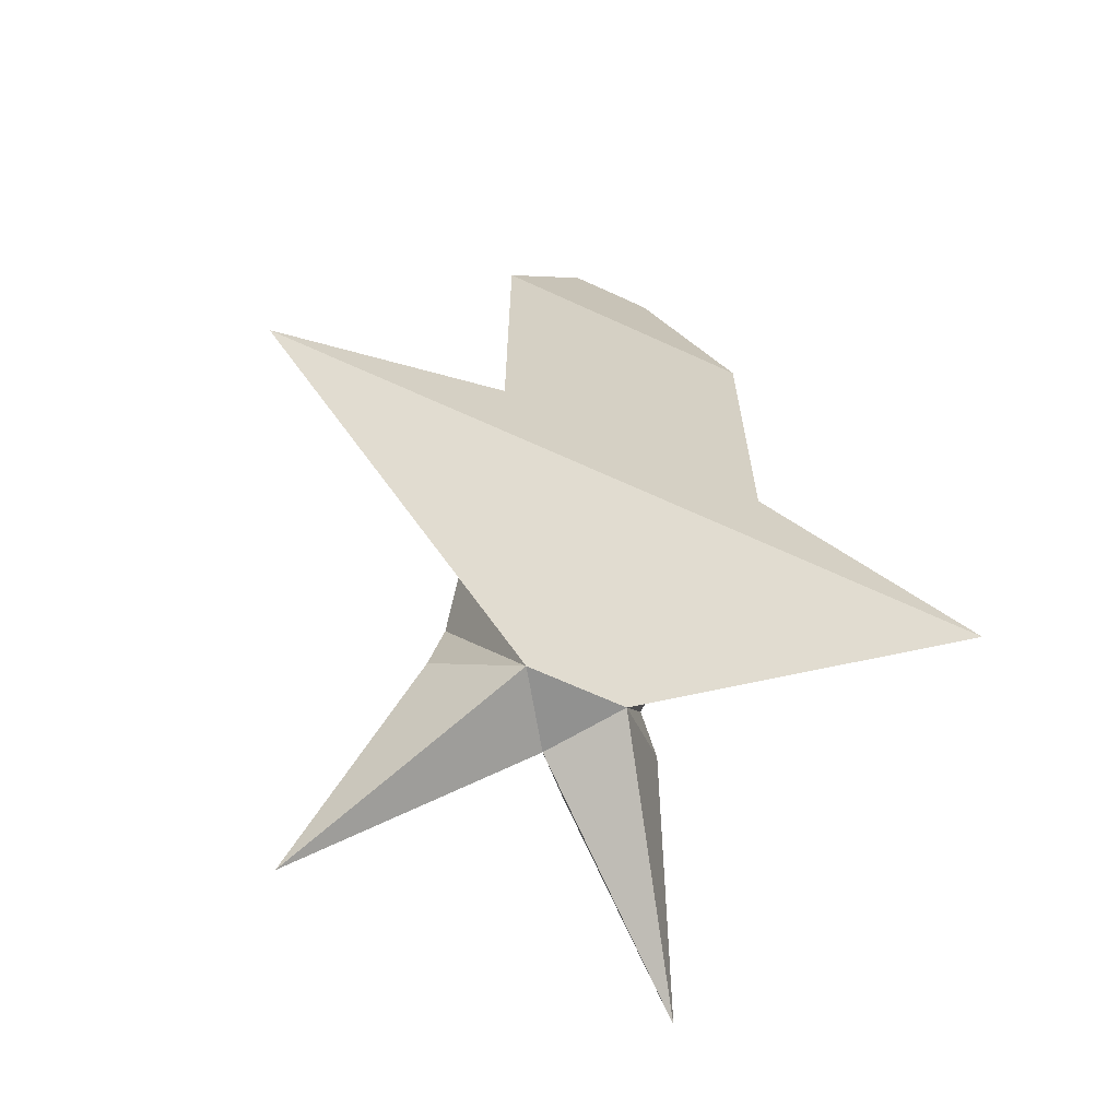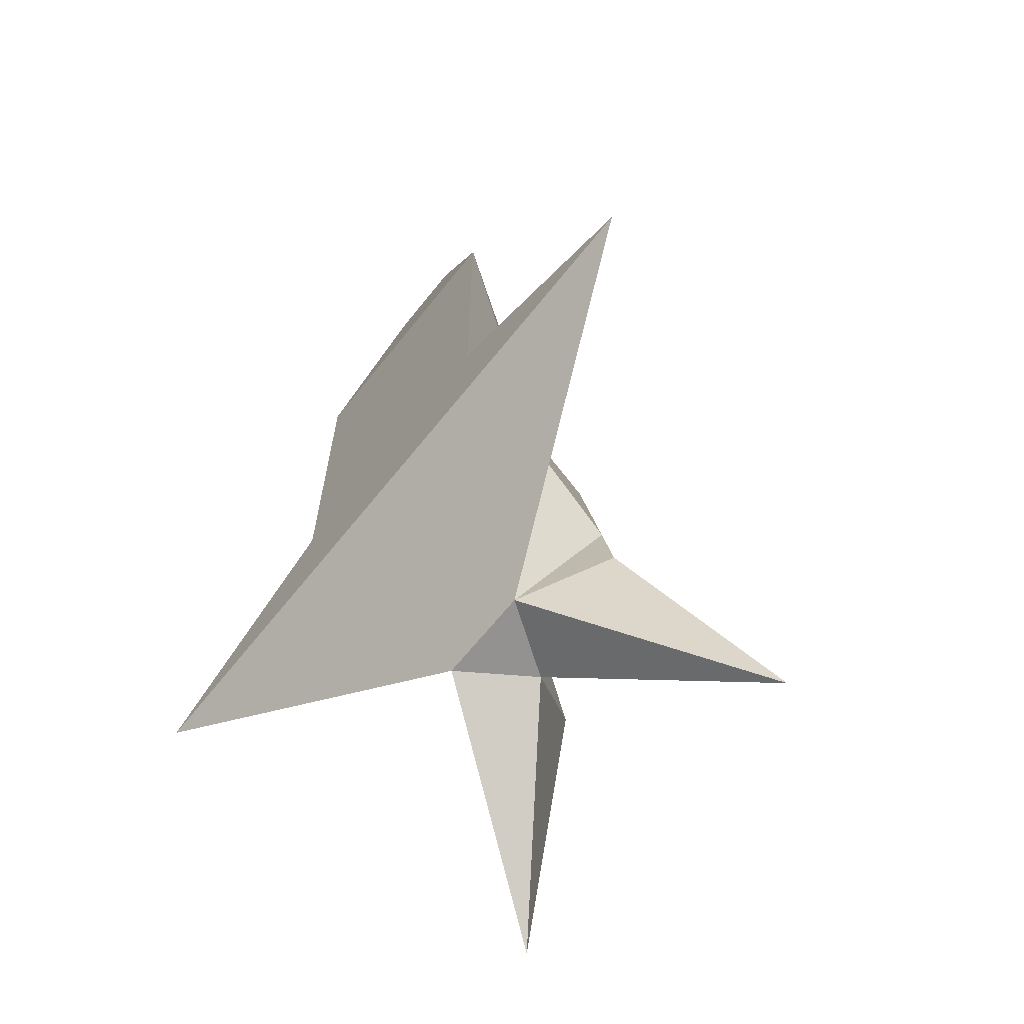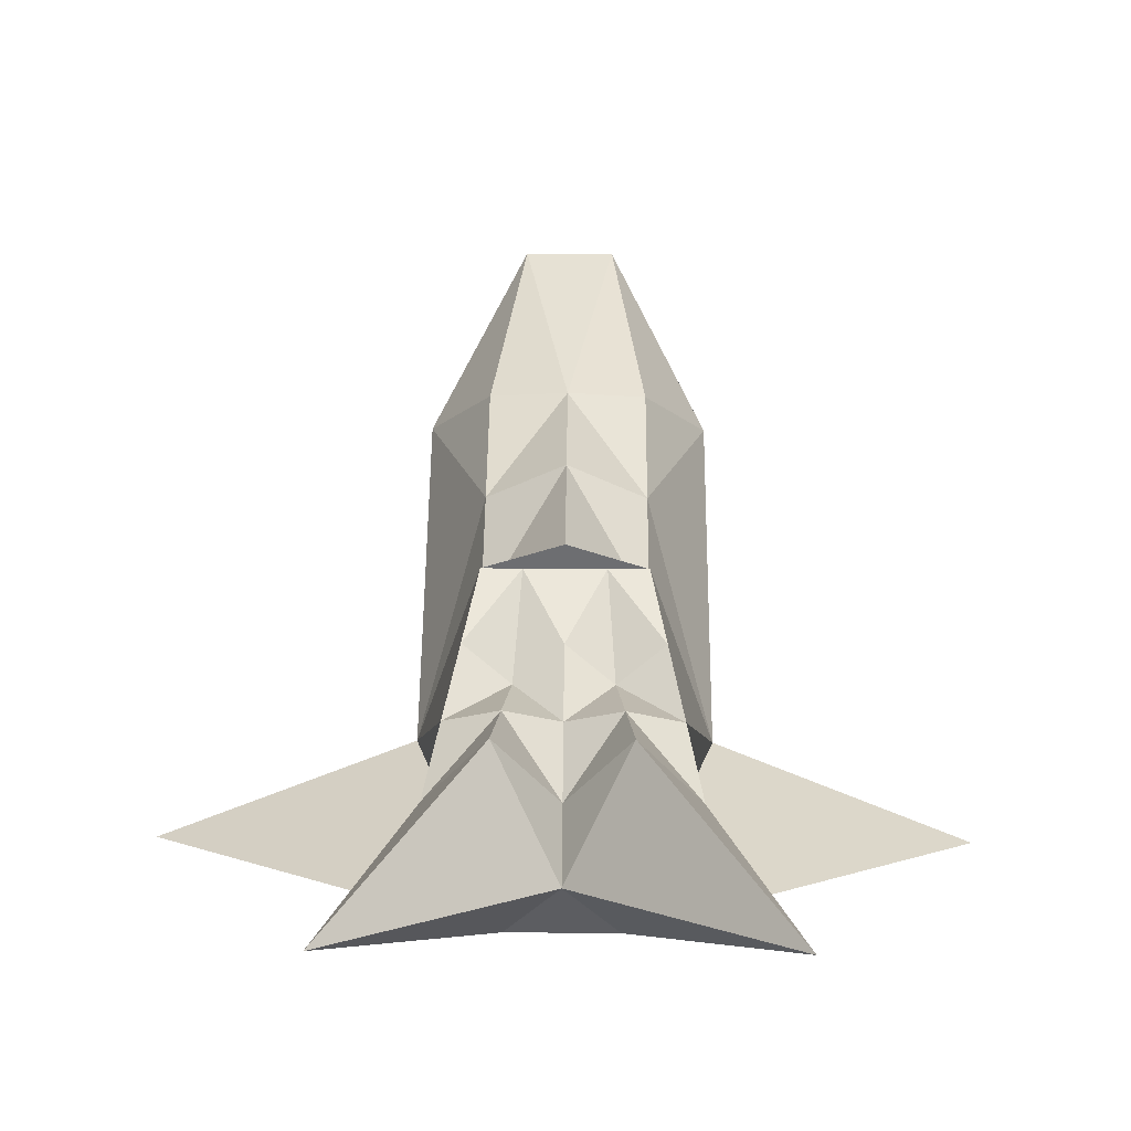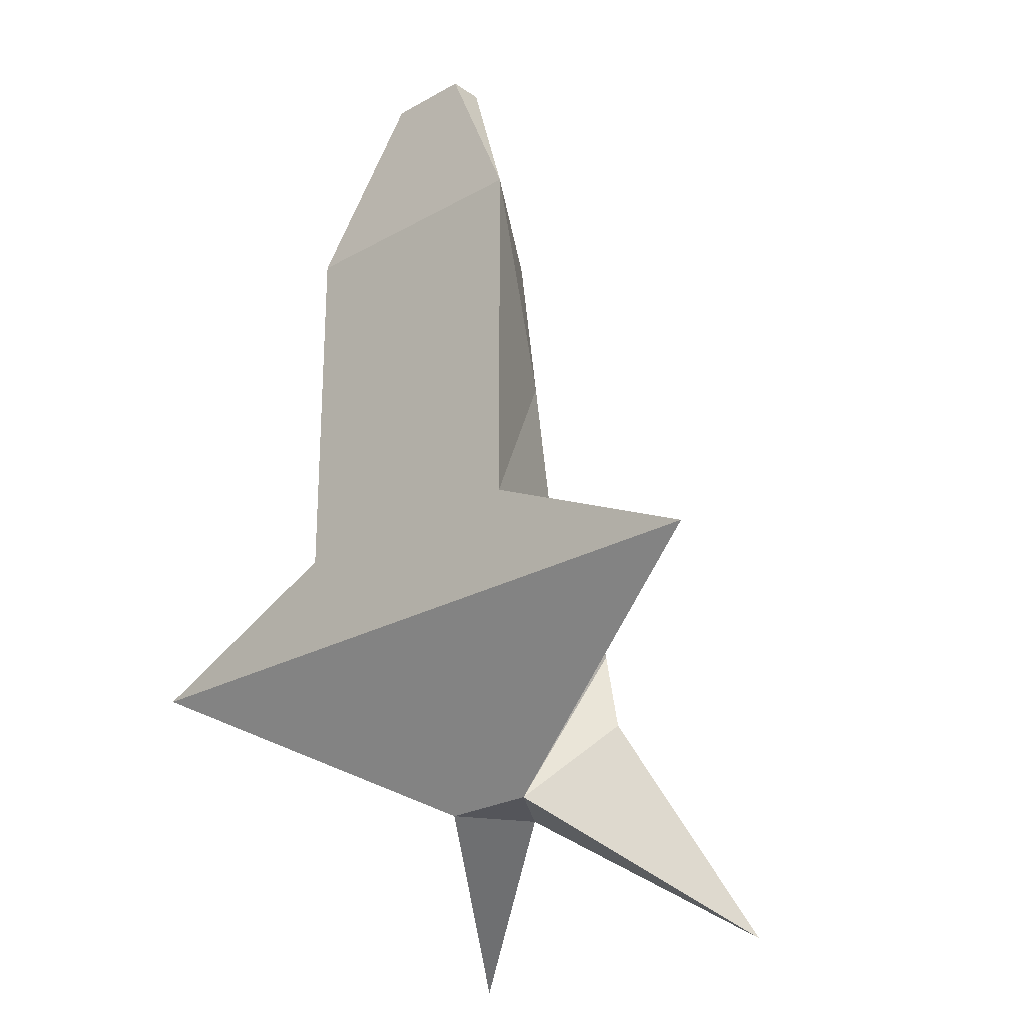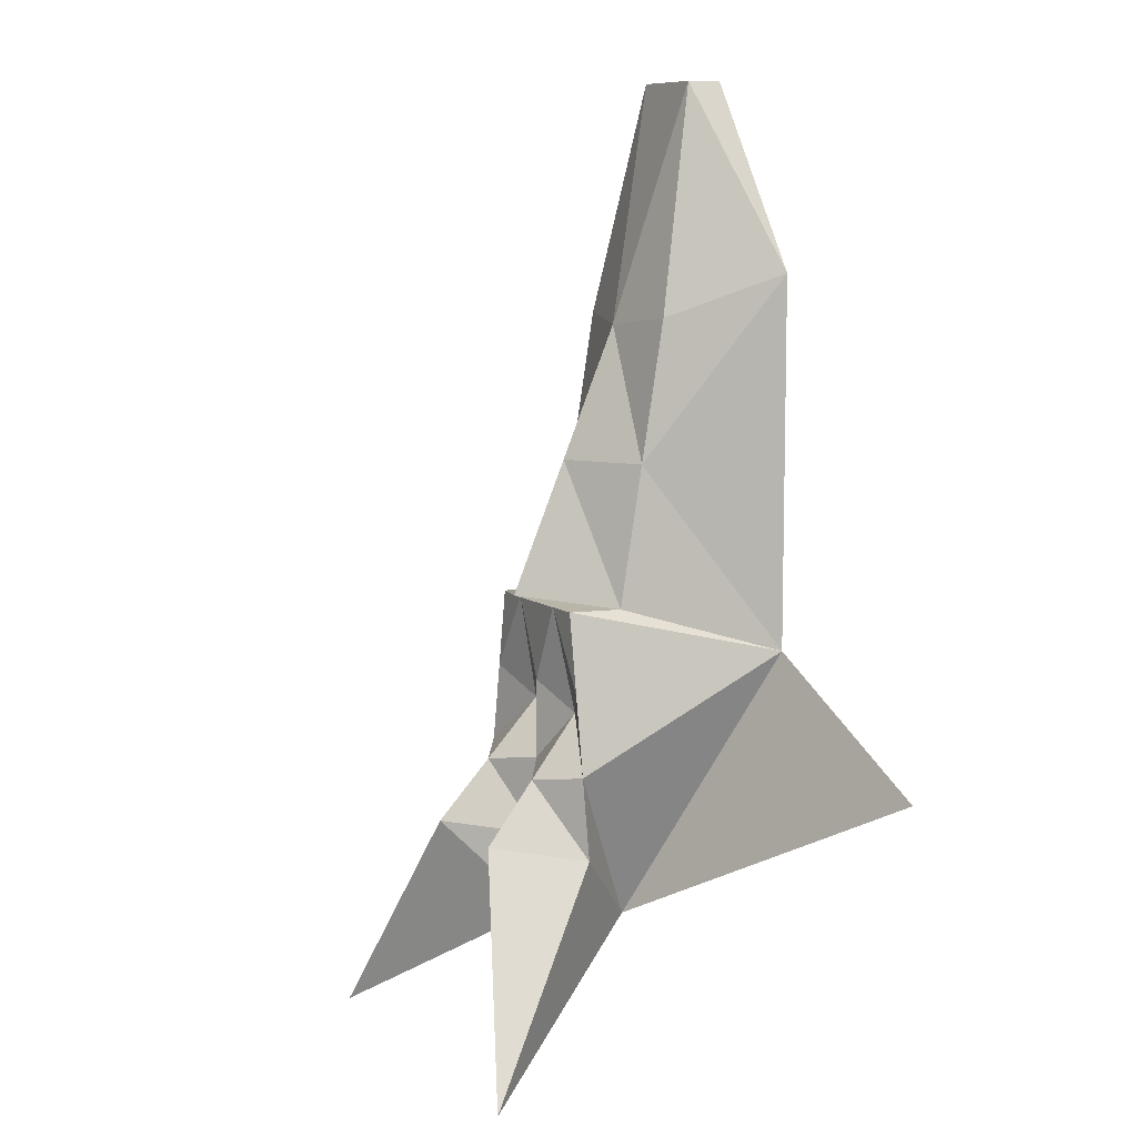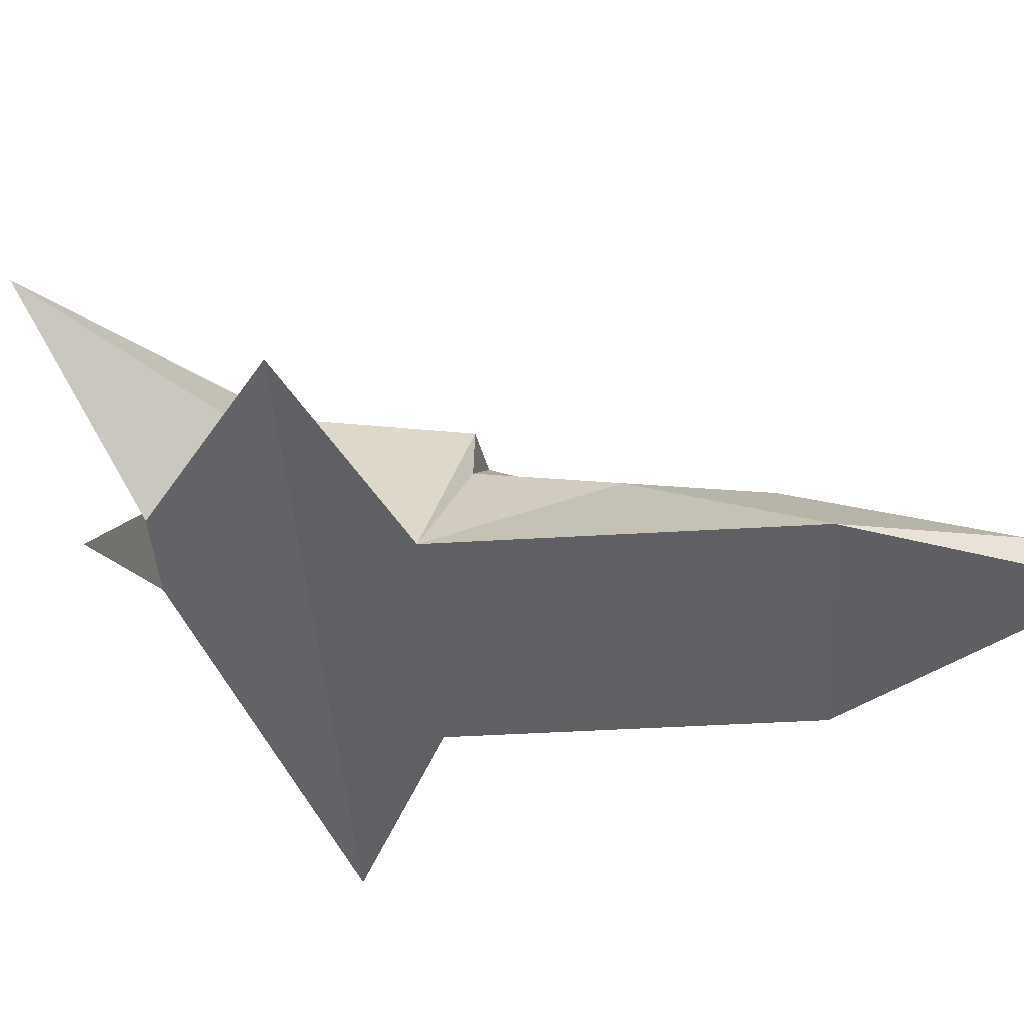
<metadata>
{"format":"obj","ext":"obj","renderer":"f3d","projection":"perspective","resolution":1024,"background":"white","views":[{"elev":-66.0,"azim":-24.8,"up":"+Z"},{"elev":-66.4,"azim":51.3,"up":"+Z"},{"elev":53.1,"azim":-179.5,"up":"+Y"},{"elev":-25.0,"azim":42.3,"up":"+Z"},{"elev":8.9,"azim":-116.7,"up":"+Z"},{"elev":-44.6,"azim":-86.0,"up":"+Y"}]}
</metadata>
<code>
o Cube
v 0.55 0.2497 1.72
v 0.55 0.5888 -0.3753
v 1 -0.5076 2.044
v 1 -0.5076 -0.6994
v -0.55 0.2497 1.72
v -0.55 0.5888 -0.3753
v -1 -0.5076 2.044
v -1 -0.5076 -0.6994
v 0.319 -0.3322 3.406
v -0.319 -0.3322 3.406
v 0.319 -0.07143 3.406
v -0.319 -0.07143 3.406
v -0.5448 1 -0.3656
v -1 -0.5076 -0.6994
v 0.5448 1 -0.3656
v 1 -0.5076 -0.6994
v -0.5448 1 -0.3656
v -1 -0.5076 -0.6994
v 0.5448 1 -0.3656
v 1 -0.5076 -0.6994
v -0.3603 0.4692 -2.718
v -2.691 -0.5076 -1.473
v 0.3603 0.4692 -2.718
v 2.691 -0.5076 -1.473
v 0 1 -0.3656
v 0 1 -2.718
v -0.755 1 -1.542
v 0.755 1 -1.542
v 0 1 -1.542
v -0.2724 1 -0.3656
v -1.385 1.979 -3.688
v -0.8601 1 -2.13
v 0.6499 1 -0.9536
v 0.2724 1 -0.3656
v 1.385 1.979 -3.688
v -0.6499 1 -0.9536
v 0.8601 1 -2.13
v 0 1 -2.13
v 0 1 -0.9536
v -0.3775 1.223 -1.61
v 0.3775 1.223 -1.61
v 0.325 0.8459 -1.159
v -0.325 0.8459 -1.159
v -0.4301 1.601 -2.061
v 0.4301 1.601 -2.061
v 0 1.182 -0.3083
v 0.55 0.4192 0.6723
v -0.55 0.4192 0.6723
v 0 0.37 1.653
v 0 0.7758 0.6723
f 7 12 5
f 3 8 4
f 7 5 48
f 4 14 16
f 47 3 4
f 49 47 50
f 12 9 11
f 3 11 9
f 49 12 11
f 3 10 7
f 16 18 20
f 8 13 14
f 2 16 15
f 46 15 13
f 18 24 20
f 14 17 18
f 15 20 19
f 13 15 30
f 21 26 23
f 18 27 21
f 20 23 28
f 37 35 45
f 44 26 31
f 43 29 40
f 42 28 41
f 42 29 39
f 34 39 25
f 34 33 42
f 43 27 36
f 30 36 17
f 30 39 43
f 32 31 21
f 40 32 27
f 40 38 44
f 45 26 38
f 41 38 29
f 41 37 45
f 50 2 46
f 6 50 46
f 48 49 50
f 7 10 12
f 3 7 8
f 6 8 48
f 8 7 48
f 4 8 14
f 4 2 47
f 47 1 3
f 49 1 47
f 12 10 9
f 3 1 11
f 11 1 49
f 49 5 12
f 3 9 10
f 16 14 18
f 8 6 13
f 2 4 16
f 13 6 46
f 46 2 15
f 18 22 24
f 14 13 17
f 15 16 20
f 15 19 34
f 34 25 30
f 15 34 30
f 30 17 13
f 21 31 26
f 26 35 23
f 23 24 22
f 22 21 23
f 22 18 21
f 18 17 36
f 36 27 18
f 27 32 21
f 33 19 20
f 20 24 23
f 23 37 28
f 28 33 20
f 37 23 35
f 44 38 26
f 43 39 29
f 42 33 28
f 42 41 29
f 34 42 39
f 34 19 33
f 43 40 27
f 30 43 36
f 30 25 39
f 32 44 31
f 40 44 32
f 40 29 38
f 45 35 26
f 41 45 38
f 41 28 37
f 50 47 2
f 6 48 50
f 48 5 49

</code>
